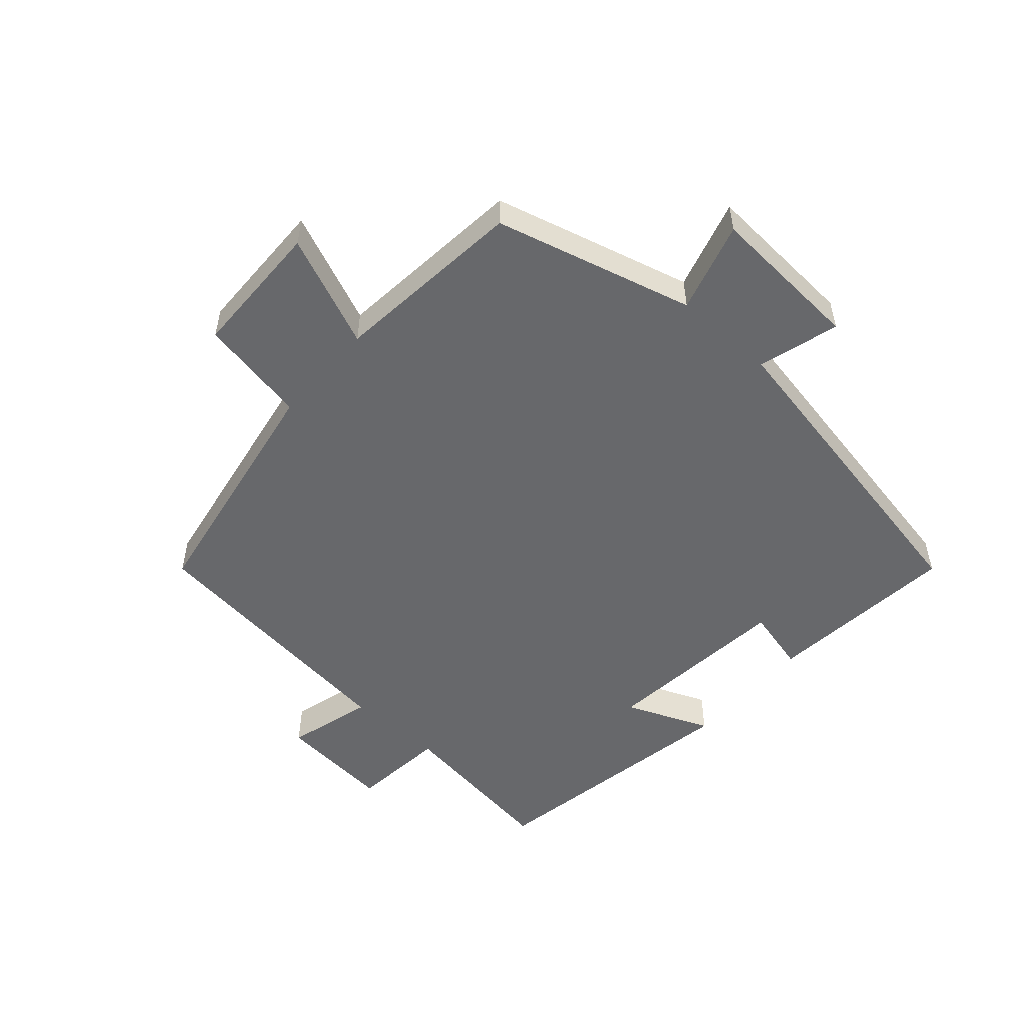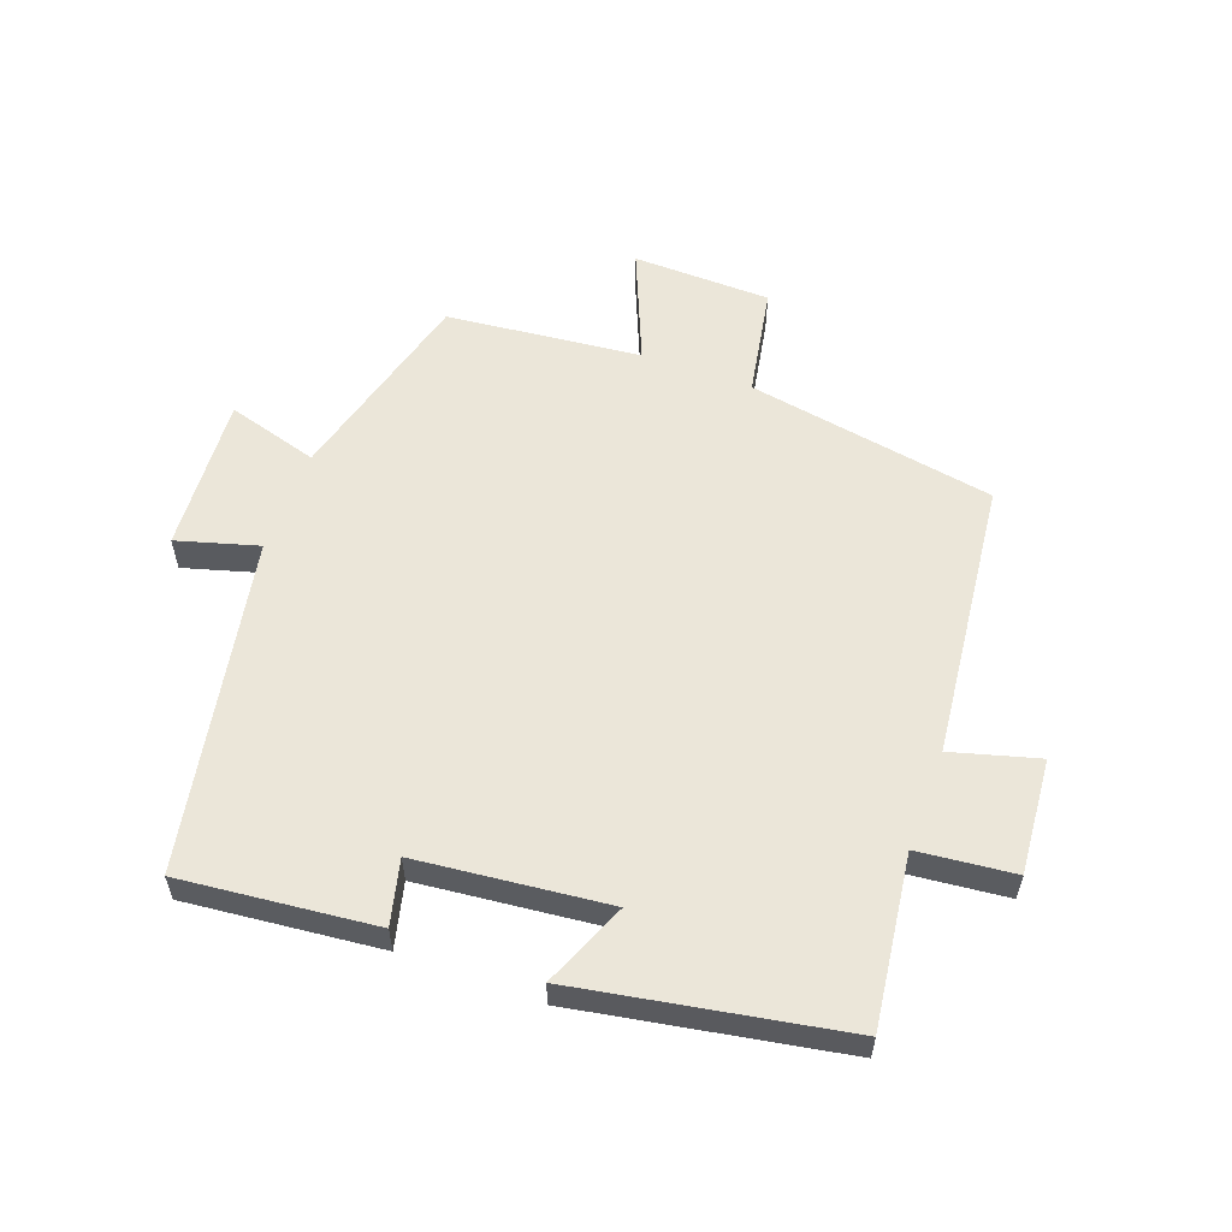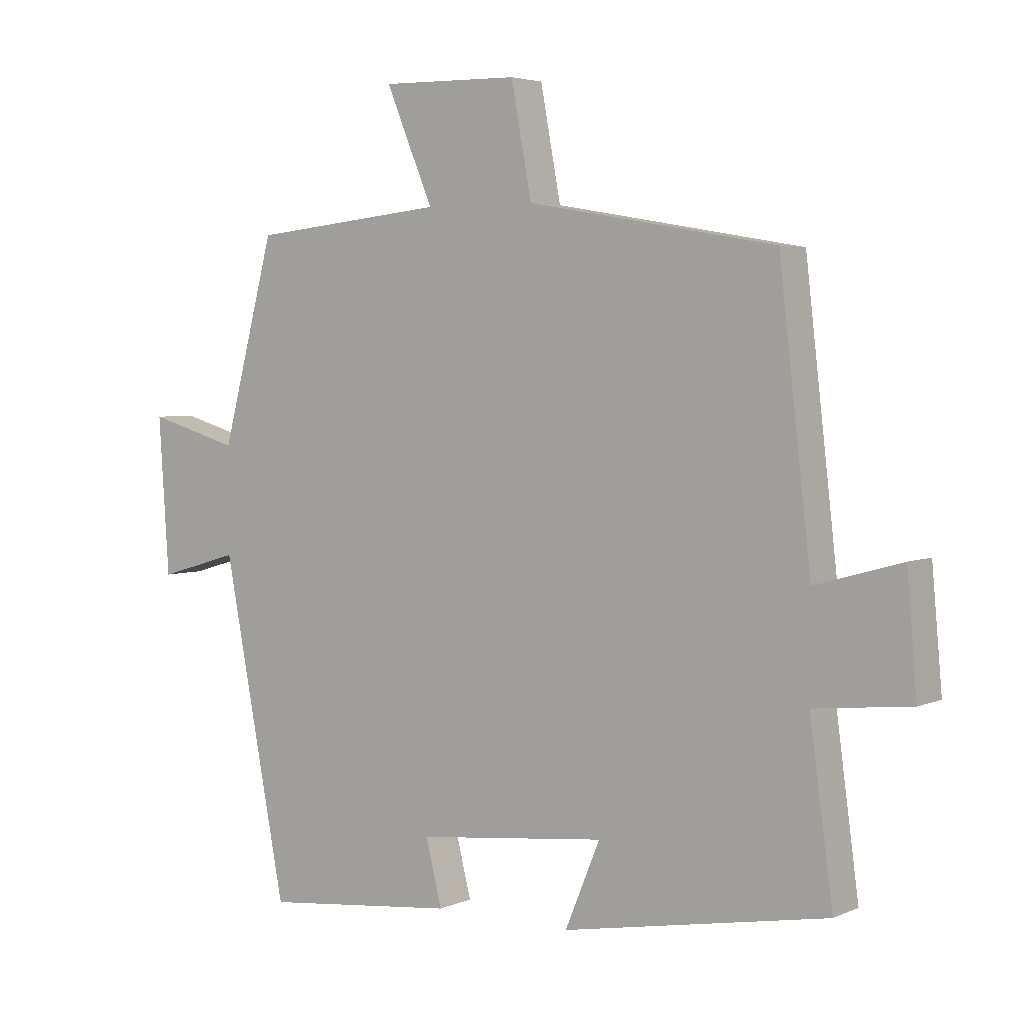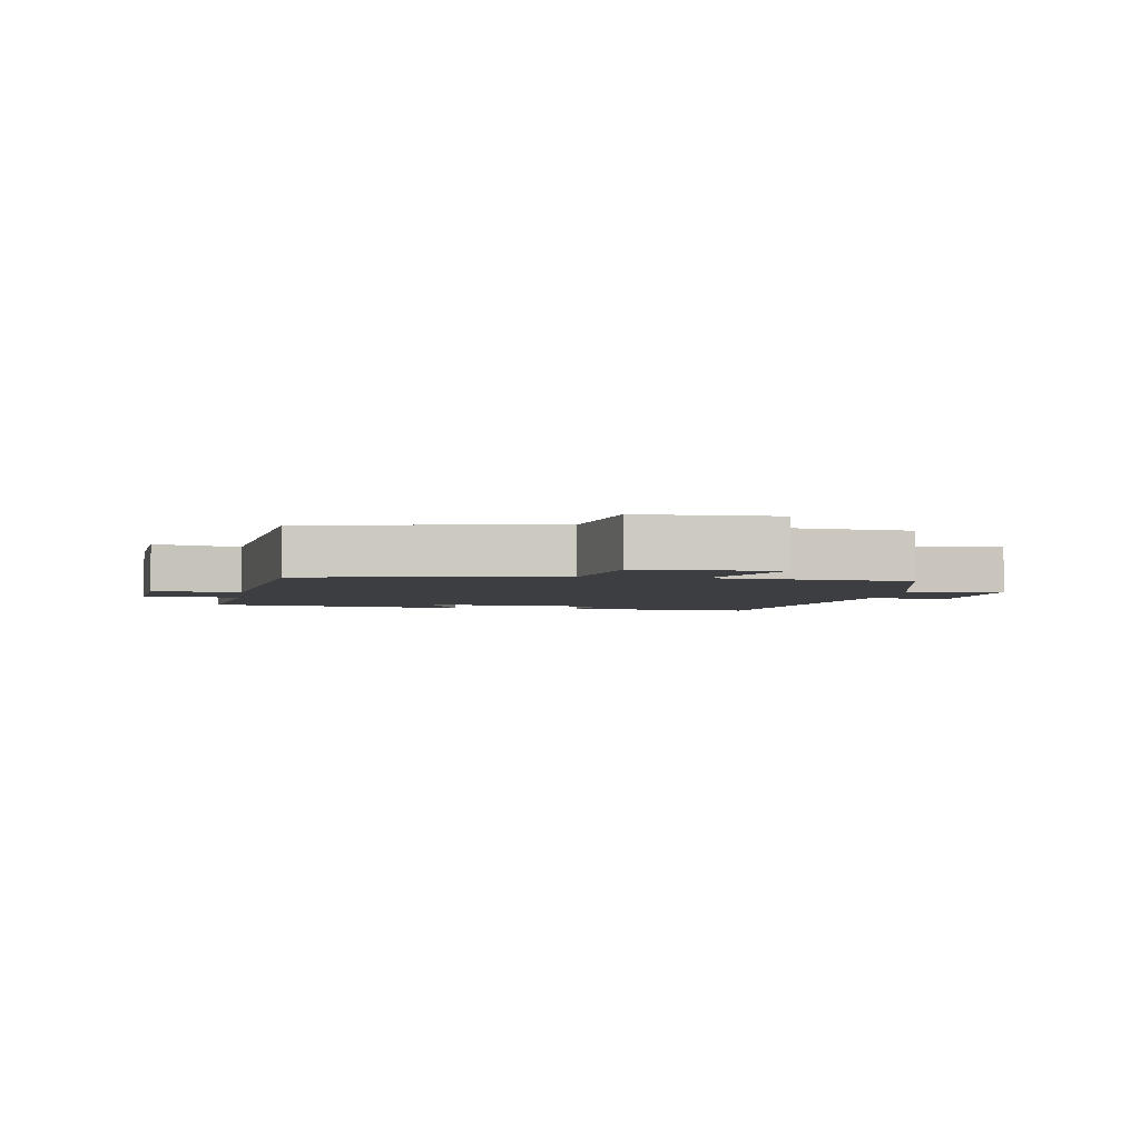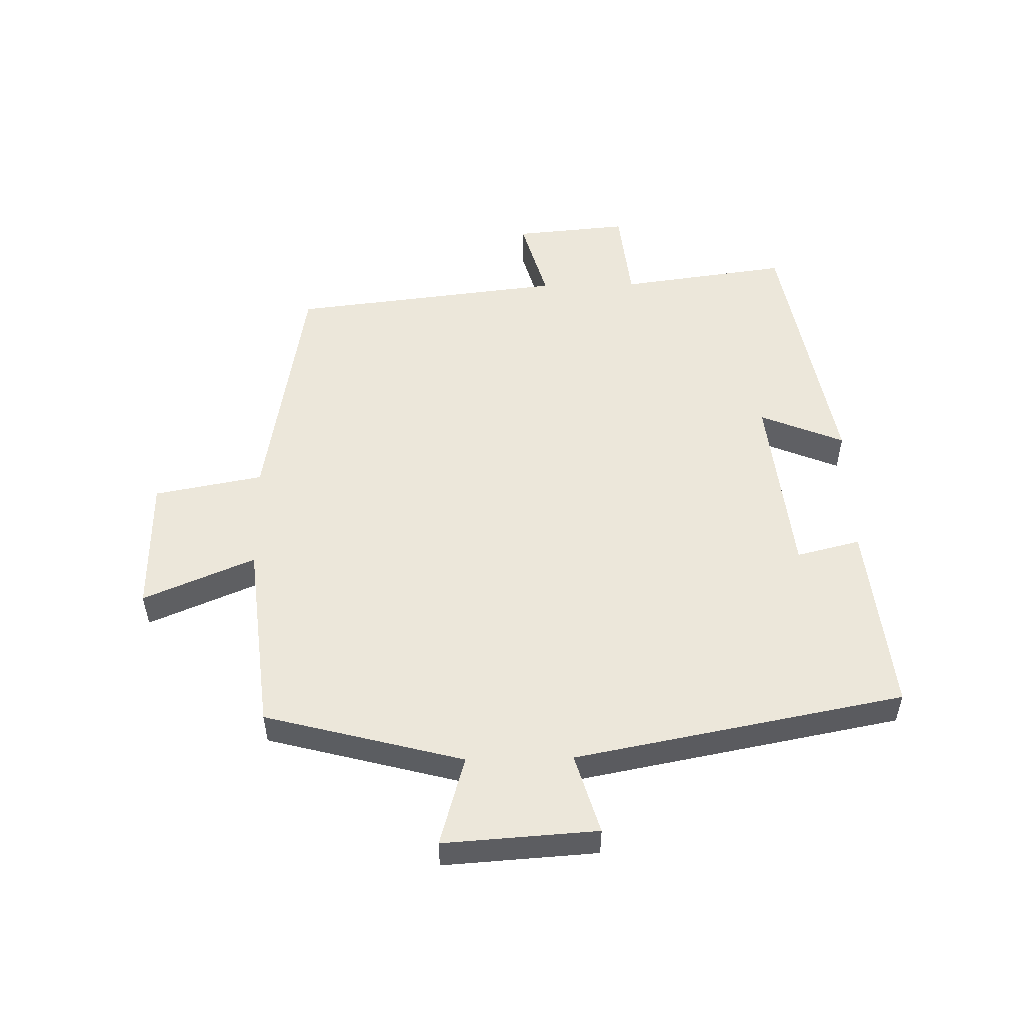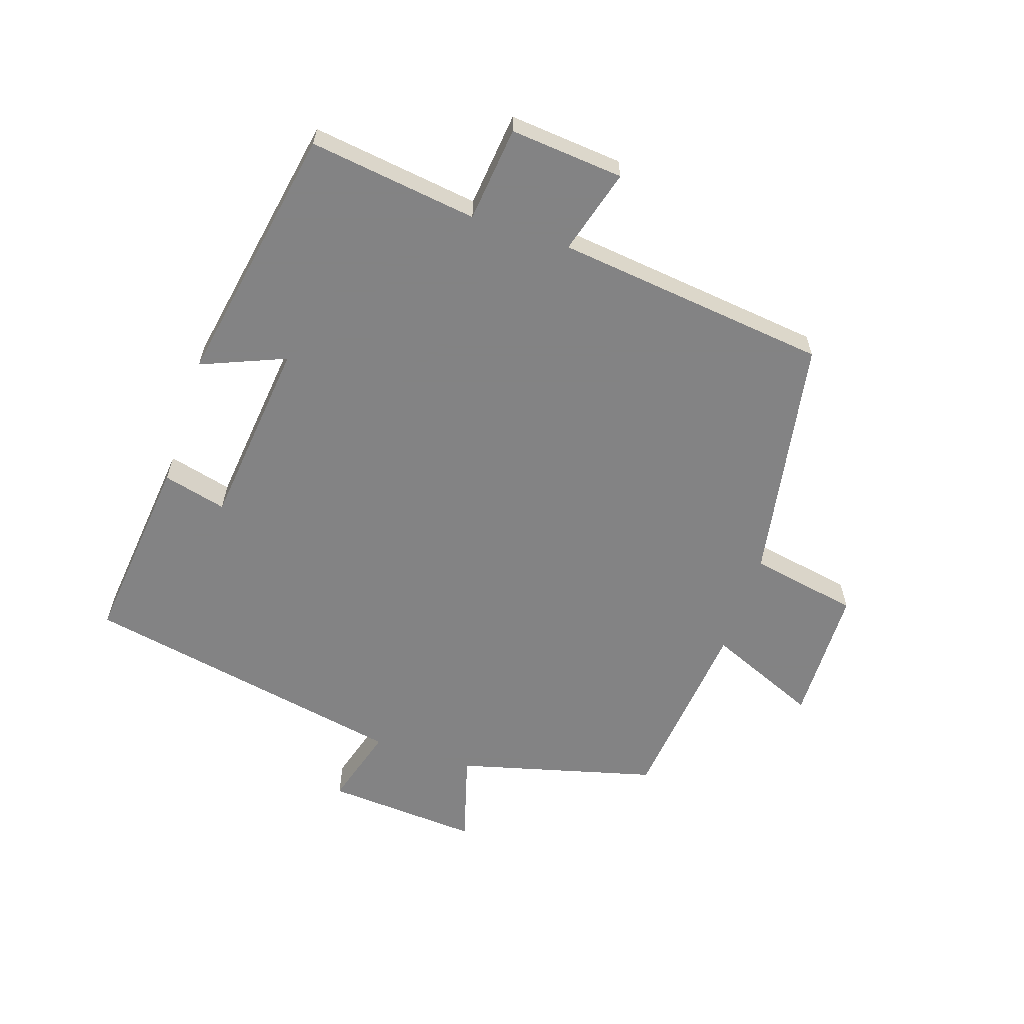
<metadata>
{"format":"obj","ext":"obj","renderer":"f3d","projection":"perspective","resolution":1024,"background":"white","views":[{"elev":-52.5,"azim":48.6,"up":"+Y"},{"elev":57.3,"azim":-159.7,"up":"+Y"},{"elev":4.0,"azim":-144.1,"up":"+Z"},{"elev":-3.4,"azim":-8.8,"up":"+Y"},{"elev":52.5,"azim":88.8,"up":"+Y"},{"elev":-61.1,"azim":-108.4,"up":"+Y"}]}
</metadata>
<code>
v 0.401 0.07 -0.532
v 0.097 0.07 -0.5
v 0.122 0.07 -0.399
v -0.176 0.07 -0.367
v -0.121 0.07 -0.5
v -0.536 0.07 -0.425
v -0.5 0.07 -0.158
v -0.651 0.07 -0.142
v -0.635 0.07 0.038
v -0.5 0.07 0
v -0.45 0.07 0.433
v -0.061 0.07 0.5
v -0.029 0.07 0.672
v 0.187 0.07 0.676
v 0.113 0.07 0.5
v 0.417 0.07 0.468
v 0.5 0.07 0.154
v 0.643 0.07 0.195
v 0.627 0.07 -0.049
v 0.5 0.07 -0.012
v 0.401 0 -0.532
v 0.097 0 -0.5
v 0.122 0 -0.399
v -0.176 0 -0.367
v -0.121 0 -0.5
v -0.536 0 -0.425
v -0.5 0 -0.158
v -0.651 0 -0.142
v -0.635 0 0.038
v -0.5 0 0
v -0.45 0 0.433
v -0.061 0 0.5
v -0.029 0 0.672
v 0.187 0 0.676
v 0.113 0 0.5
v 0.417 0 0.468
v 0.5 0 0.154
v 0.643 0 0.195
v 0.627 0 -0.049
v 0.5 0 -0.012
f 17 18 19 20
f 15 16 17 20
f 15 20 1
f 12 13 14 15
f 10 11 12 15
f 10 15 1
f 7 8 9 10
f 4 5 6 7
f 3 4 7 10
f 1 2 3
f 1 3 10
f 40 39 38 37
f 40 37 36 35
f 21 40 35
f 35 34 33 32
f 35 32 31 30
f 21 35 30
f 30 29 28 27
f 27 26 25 24
f 30 27 24 23
f 23 22 21
f 30 23 21
f 1 21 22 2
f 2 22 23 3
f 3 23 24 4
f 4 24 25 5
f 5 25 26 6
f 6 26 27 7
f 7 27 28 8
f 8 28 29 9
f 9 29 30 10
f 10 30 31 11
f 11 31 32 12
f 12 32 33 13
f 13 33 34 14
f 14 34 35 15
f 15 35 36 16
f 16 36 37 17
f 17 37 38 18
f 18 38 39 19
f 19 39 40 20
f 20 40 21 1

</code>
